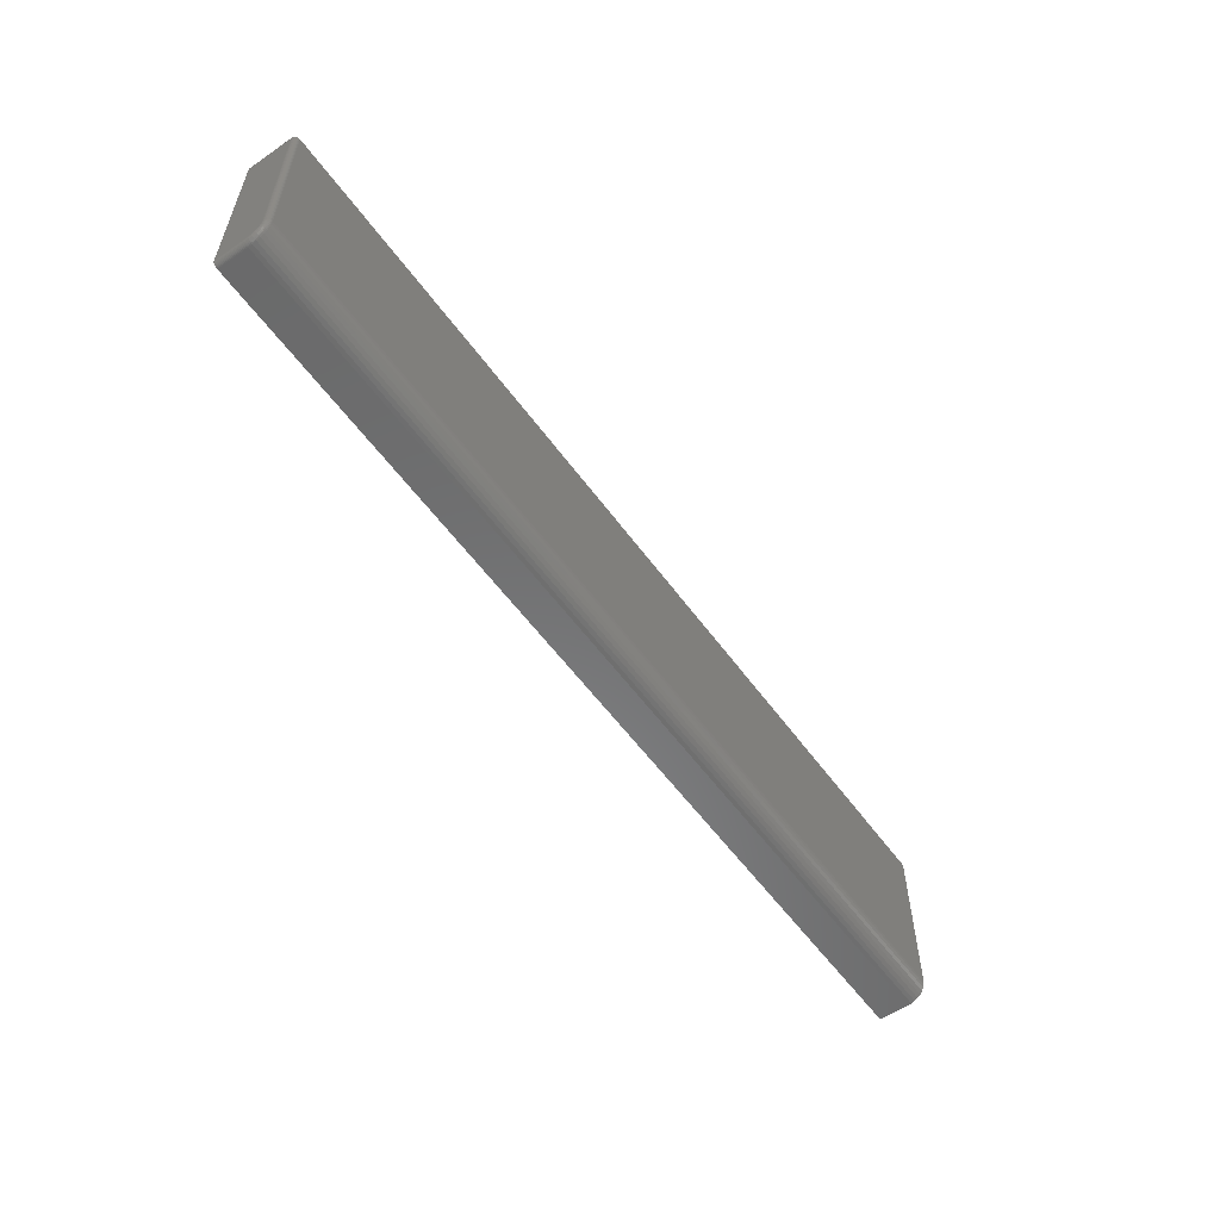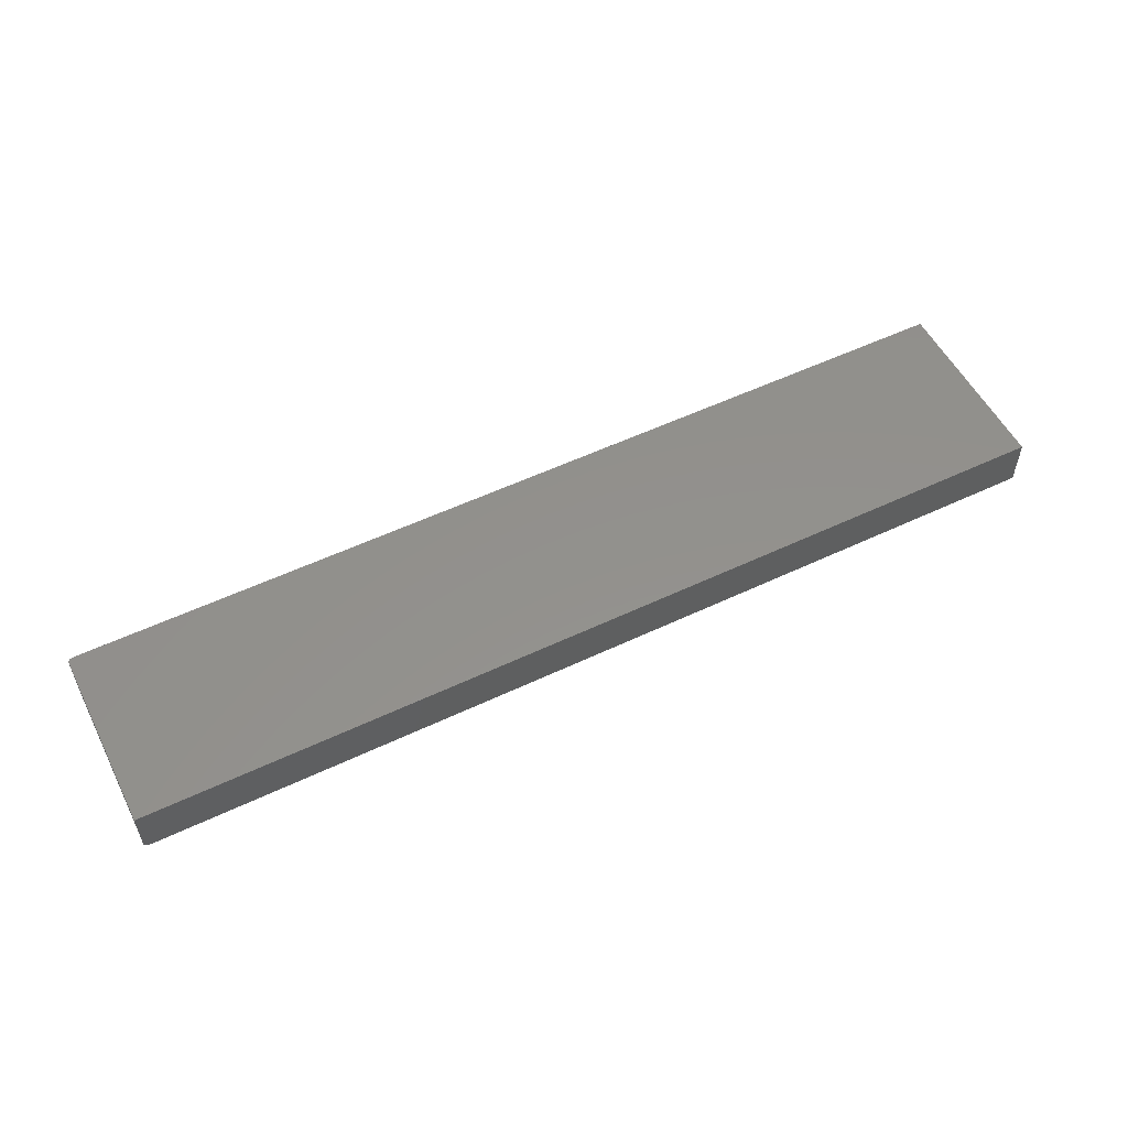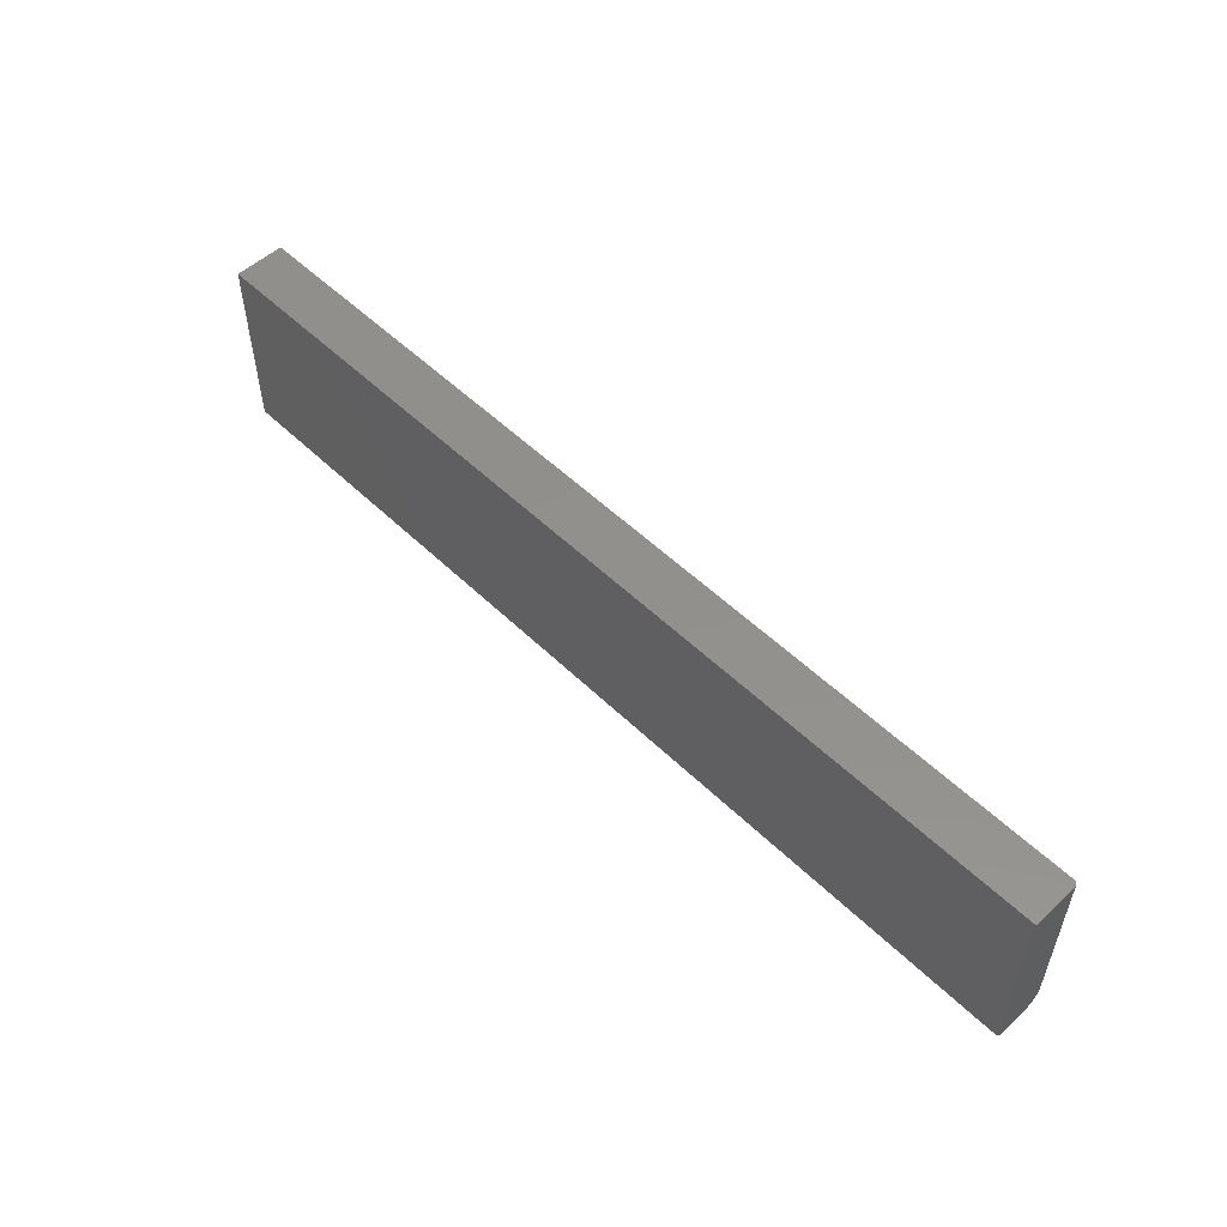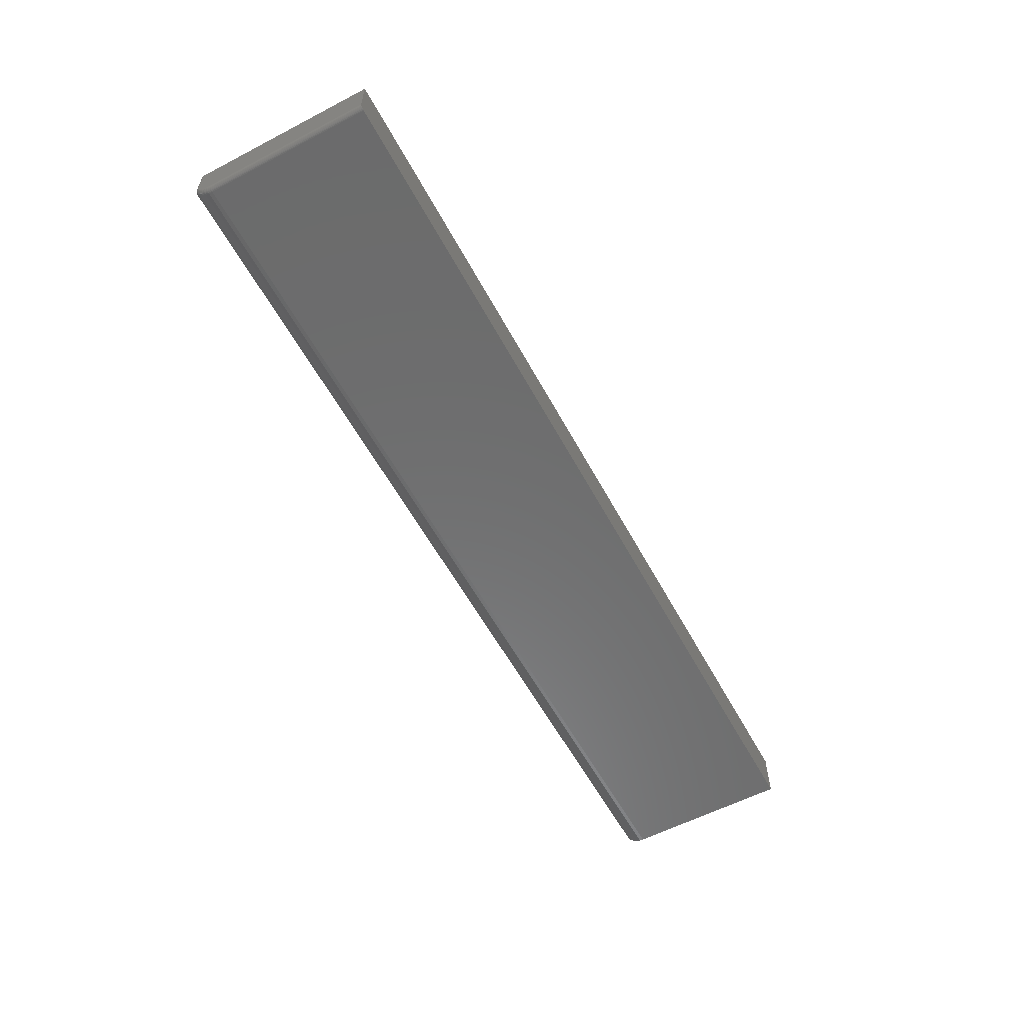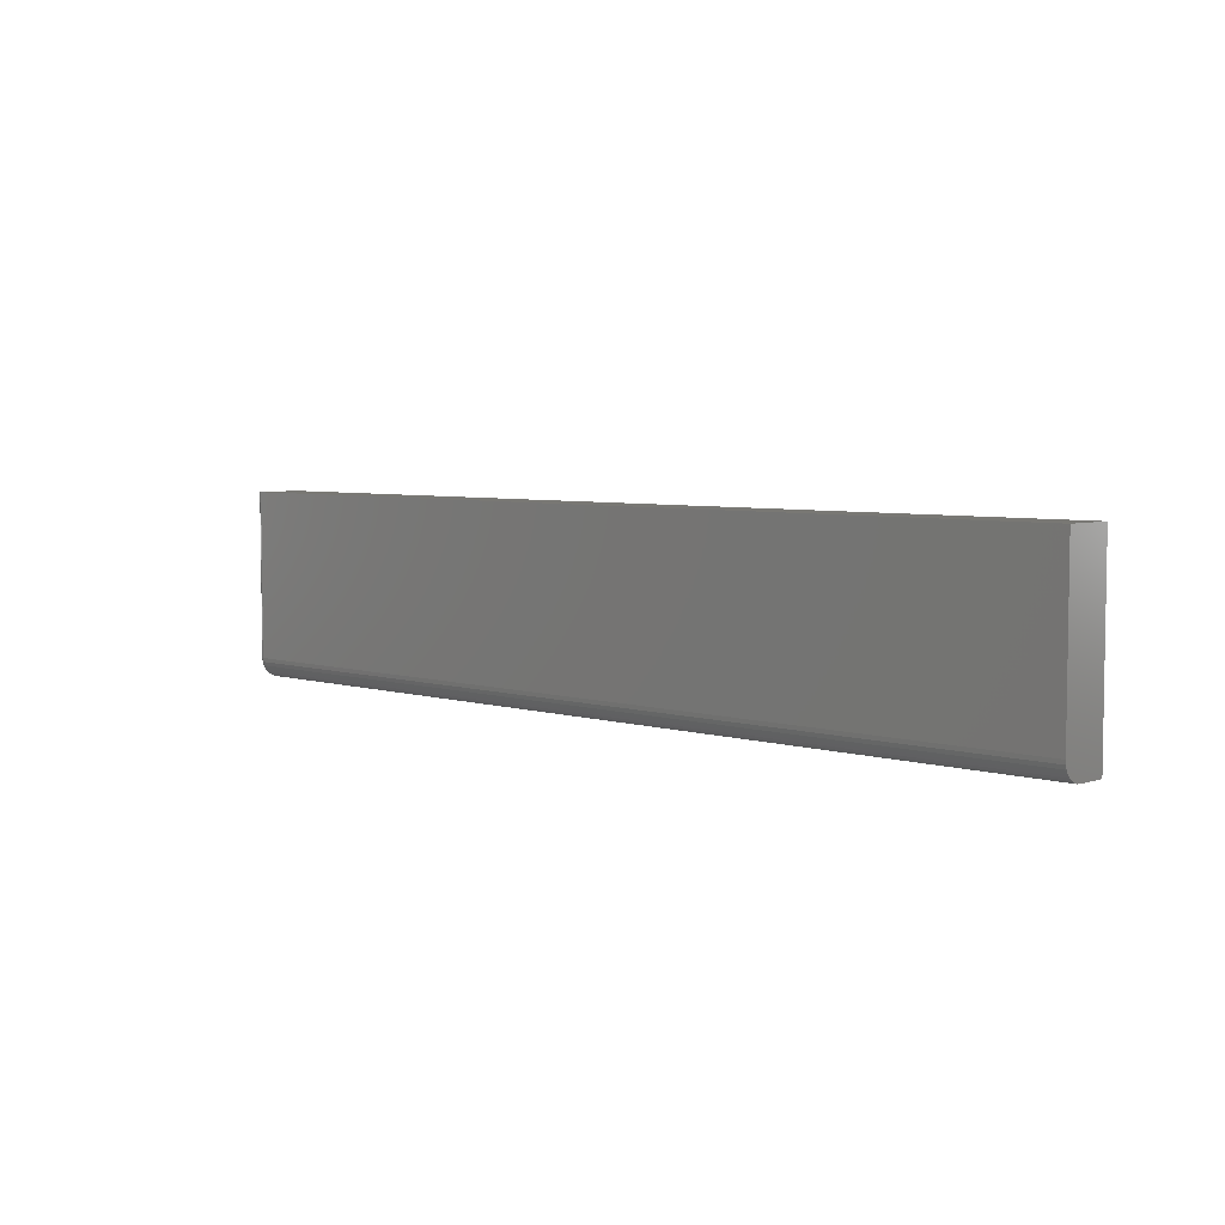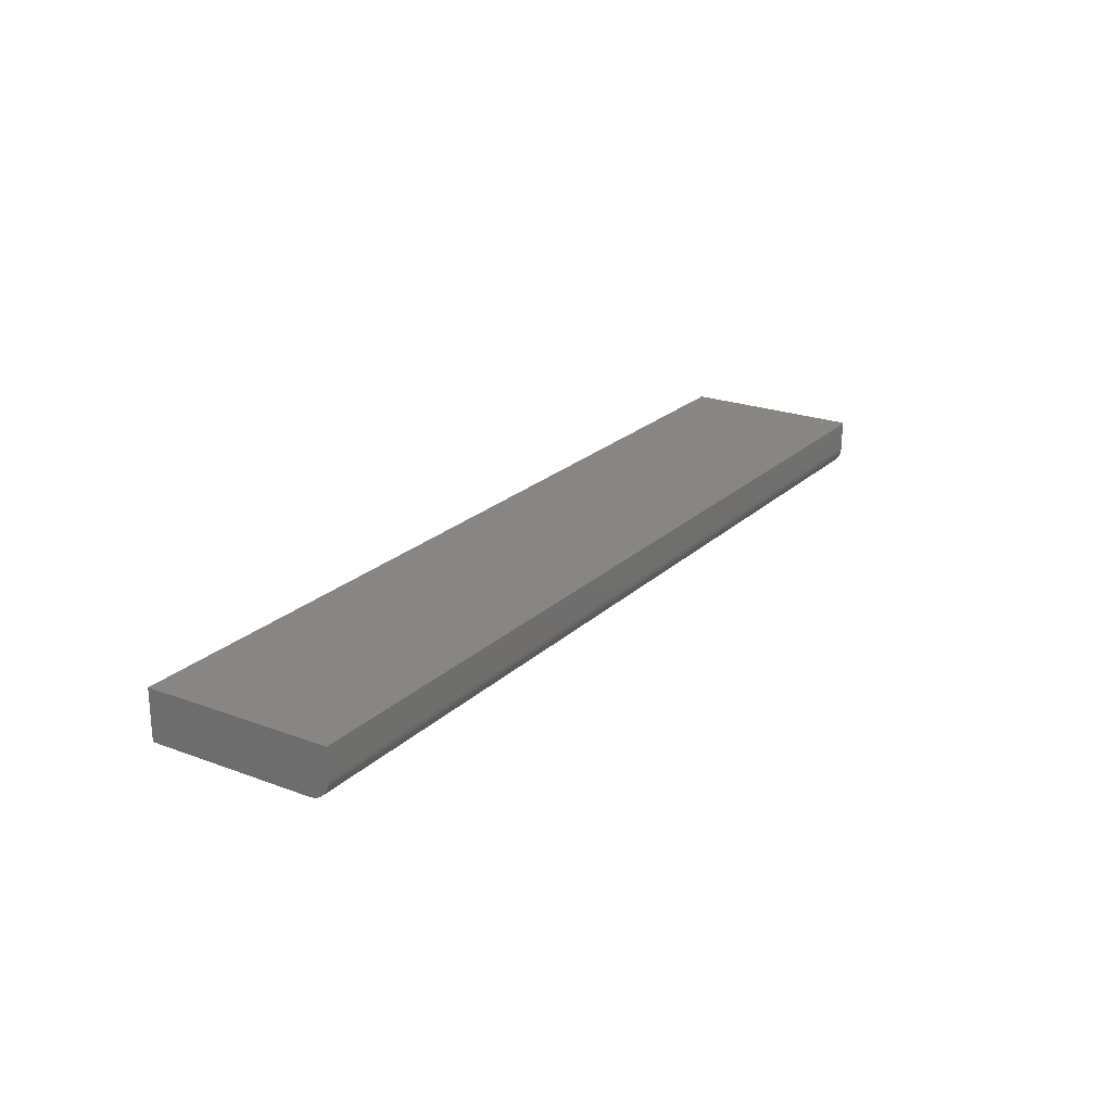
<metadata>
{"format":"stl","ext":"stl","renderer":"f3d","projection":"perspective","resolution":1024,"background":"white","views":[{"elev":-56.8,"azim":125.6,"up":"+Y"},{"elev":54.4,"azim":153.3,"up":"+Z"},{"elev":53.4,"azim":45.8,"up":"+Y"},{"elev":-58.2,"azim":118.3,"up":"+Z"},{"elev":5.2,"azim":-136.3,"up":"+Y"},{"elev":22.4,"azim":-57.1,"up":"+Z"}]}
</metadata>
<code>
# stl→obj: 112 verts, 220 faces
v -0.7109 0.1406 0
v 0.7422 0.1406 0
v -0.7109 0.1345 0.0006005
v 0.7422 0.1345 0.0006005
v -0.7109 0.1287 0.002379
v 0.7422 0.1287 0.002379
v -0.7109 0.1233 0.005267
v 0.7422 0.1233 0.005267
v -0.7109 0.1185 0.009153
v 0.7422 0.1185 0.009153
v -0.7109 0.1146 0.01389
v 0.7422 0.1146 0.01389
v -0.7109 0.1118 0.01929
v 0.7422 0.1118 0.01929
v -0.7109 0.11 0.02515
v 0.7422 0.11 0.02515
v -0.7109 0.1094 0.03125
v 0.7422 0.1094 0.03125
v -0.7109 0.4016 0
v 0.7422 0.4016 0
v 0.75 0.1172 0.03125
v 0.75 0.119 0.02228
v 0.75 0.1172 0.07812
v 0.75 0.1176 0.02668
v 0.75 0.1276 0.01176
v 0.75 0.1317 0.009597
v 0.75 0.1211 0.01823
v 0.75 0.1241 0.01468
v 0.75 0.4016 0.07812
v 0.75 0.1361 0.008263
v 0.75 0.1406 0.007812
v 0.75 0.4016 0.007812
v -0.7109 0.1094 0.07812
v 0.7422 0.1094 0.07812
v 0.7465 0.1107 0.07812
v 0.7437 0.1095 0.07812
v 0.7452 0.11 0.07812
v -0.7109 0.4016 0.07812
v 0.7477 0.1117 0.07812
v 0.7487 0.1128 0.07812
v 0.7494 0.1142 0.07812
v 0.7498 0.1157 0.07812
v 0.7465 0.4016 0.001317
v 0.7437 0.4016 0.0001501
v 0.7452 0.4016 0.0005947
v 0.7487 0.4016 0.003472
v 0.7498 0.4016 0.006288
v 0.7494 0.4016 0.004823
v 0.7477 0.4016 0.002288
v 0.7437 0.1406 0.0001501
v 0.7452 0.1406 0.0005947
v 0.7465 0.1406 0.001317
v 0.7477 0.1406 0.002288
v 0.7487 0.1406 0.003472
v 0.7494 0.1406 0.004823
v 0.7498 0.1406 0.006288
v 0.7498 0.1157 0.03125
v 0.7494 0.1142 0.03125
v 0.7487 0.1128 0.03125
v 0.7477 0.1117 0.03125
v 0.7465 0.1107 0.03125
v 0.7452 0.11 0.03125
v 0.7437 0.1095 0.03125
v 0.7498 0.1358 0.006768
v 0.7494 0.1355 0.005331
v 0.7487 0.1352 0.004006
v 0.7477 0.135 0.002845
v 0.7465 0.1348 0.001892
v 0.7452 0.1346 0.001184
v 0.7437 0.1346 0.0007477
v 0.7498 0.1161 0.02638
v 0.7494 0.1147 0.02609
v 0.7487 0.1134 0.02583
v 0.7477 0.1122 0.0256
v 0.7465 0.1113 0.02541
v 0.7452 0.1106 0.02527
v 0.7437 0.1101 0.02518
v 0.7498 0.1176 0.0217
v 0.7494 0.1162 0.02114
v 0.7487 0.115 0.02062
v 0.7477 0.1139 0.02017
v 0.7465 0.113 0.0198
v 0.7452 0.1123 0.01952
v 0.7437 0.1119 0.01935
v 0.7498 0.1199 0.01738
v 0.7494 0.1187 0.01657
v 0.7487 0.1175 0.01582
v 0.7477 0.1165 0.01516
v 0.7465 0.1157 0.01462
v 0.7452 0.1151 0.01422
v 0.7437 0.1148 0.01397
v 0.7498 0.123 0.0136
v 0.7494 0.1219 0.01256
v 0.7487 0.121 0.01161
v 0.7477 0.1201 0.01077
v 0.7465 0.1195 0.01008
v 0.7452 0.1189 0.009573
v 0.7437 0.1186 0.009259
v 0.7498 0.1268 0.0105
v 0.7494 0.1259 0.009277
v 0.7487 0.1252 0.008154
v 0.7477 0.1245 0.007169
v 0.7465 0.124 0.006361
v 0.7452 0.1236 0.005761
v 0.7437 0.1233 0.005391
v 0.7498 0.1311 0.008188
v 0.7494 0.1305 0.006834
v 0.7487 0.13 0.005587
v 0.7477 0.1295 0.004493
v 0.7465 0.1292 0.003595
v 0.7452 0.1289 0.002928
v 0.7437 0.1287 0.002517
f 1 2 3
f 3 2 4
f 3 4 5
f 5 4 6
f 5 6 7
f 7 6 8
f 7 8 9
f 9 8 10
f 9 10 11
f 11 10 12
f 11 12 13
f 13 12 14
f 13 14 15
f 15 14 16
f 15 16 17
f 17 16 18
f 1 19 2
f 2 19 20
f 21 22 23
f 21 24 22
f 25 26 27
f 27 28 25
f 29 23 30
f 29 30 31
f 29 31 32
f 30 23 22
f 30 22 27
f 30 27 26
f 33 17 34
f 34 17 18
f 35 33 34
f 35 34 36
f 35 36 37
f 38 33 35
f 38 35 39
f 38 39 40
f 38 40 41
f 38 41 42
f 38 42 23
f 38 23 29
f 20 43 44
f 43 45 44
f 46 29 32
f 46 32 47
f 46 47 48
f 38 29 46
f 38 46 49
f 38 49 43
f 38 43 20
f 38 20 19
f 2 20 50
f 50 20 44
f 50 44 51
f 51 44 45
f 51 45 52
f 52 45 43
f 52 43 53
f 53 43 49
f 53 49 54
f 54 49 46
f 54 46 55
f 55 46 48
f 55 48 56
f 56 48 47
f 56 47 31
f 31 47 32
f 21 23 57
f 57 23 42
f 57 42 58
f 58 42 41
f 58 41 59
f 59 41 40
f 59 40 60
f 60 40 39
f 60 39 61
f 61 39 35
f 61 35 62
f 62 35 37
f 62 37 63
f 63 37 36
f 63 36 18
f 18 36 34
f 31 30 56
f 56 30 64
f 56 64 55
f 55 64 65
f 55 65 54
f 54 65 66
f 54 66 53
f 53 66 67
f 53 67 52
f 52 67 68
f 52 68 51
f 51 68 69
f 51 69 50
f 50 69 70
f 50 70 2
f 2 70 4
f 24 21 71
f 71 21 57
f 71 57 72
f 72 57 58
f 72 58 73
f 73 58 59
f 73 59 74
f 74 59 60
f 74 60 75
f 75 60 61
f 75 61 76
f 76 61 62
f 76 62 77
f 77 62 63
f 77 63 16
f 16 63 18
f 22 24 78
f 78 24 71
f 78 71 79
f 79 71 72
f 79 72 80
f 80 72 73
f 80 73 81
f 81 73 74
f 81 74 82
f 82 74 75
f 82 75 83
f 83 75 76
f 83 76 84
f 84 76 77
f 84 77 14
f 14 77 16
f 27 22 85
f 85 22 78
f 85 78 86
f 86 78 79
f 86 79 87
f 87 79 80
f 87 80 88
f 88 80 81
f 88 81 89
f 89 81 82
f 89 82 90
f 90 82 83
f 90 83 91
f 91 83 84
f 91 84 12
f 12 84 14
f 28 27 92
f 92 27 85
f 92 85 93
f 93 85 86
f 93 86 94
f 94 86 87
f 94 87 95
f 95 87 88
f 95 88 96
f 96 88 89
f 96 89 97
f 97 89 90
f 97 90 98
f 98 90 91
f 98 91 10
f 10 91 12
f 25 28 99
f 99 28 92
f 99 92 100
f 100 92 93
f 100 93 101
f 101 93 94
f 101 94 102
f 102 94 95
f 102 95 103
f 103 95 96
f 103 96 104
f 104 96 97
f 104 97 105
f 105 97 98
f 105 98 8
f 8 98 10
f 26 25 106
f 106 25 99
f 106 99 107
f 107 99 100
f 107 100 108
f 108 100 101
f 108 101 109
f 109 101 102
f 109 102 110
f 110 102 103
f 110 103 111
f 111 103 104
f 111 104 112
f 112 104 105
f 112 105 6
f 6 105 8
f 30 26 64
f 64 26 106
f 64 106 65
f 65 106 107
f 65 107 66
f 66 107 108
f 66 108 67
f 67 108 109
f 67 109 68
f 68 109 110
f 68 110 69
f 69 110 111
f 69 111 70
f 70 111 112
f 70 112 4
f 4 112 6
f 17 13 15
f 33 38 19
f 33 19 1
f 33 1 3
f 33 3 5
f 33 5 7
f 33 7 9
f 33 9 11
f 33 11 13
f 33 13 17

</code>
